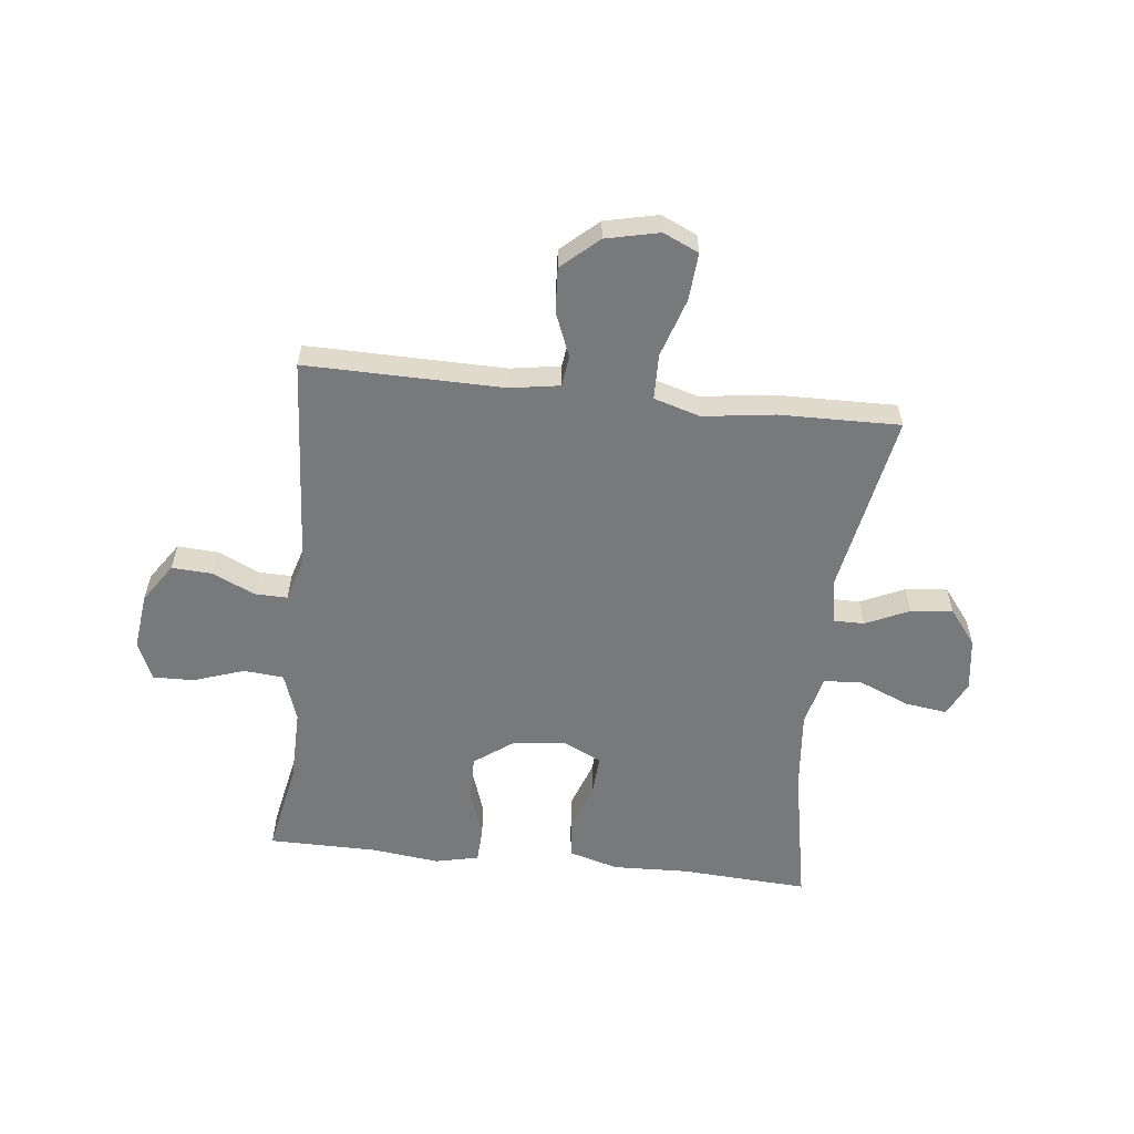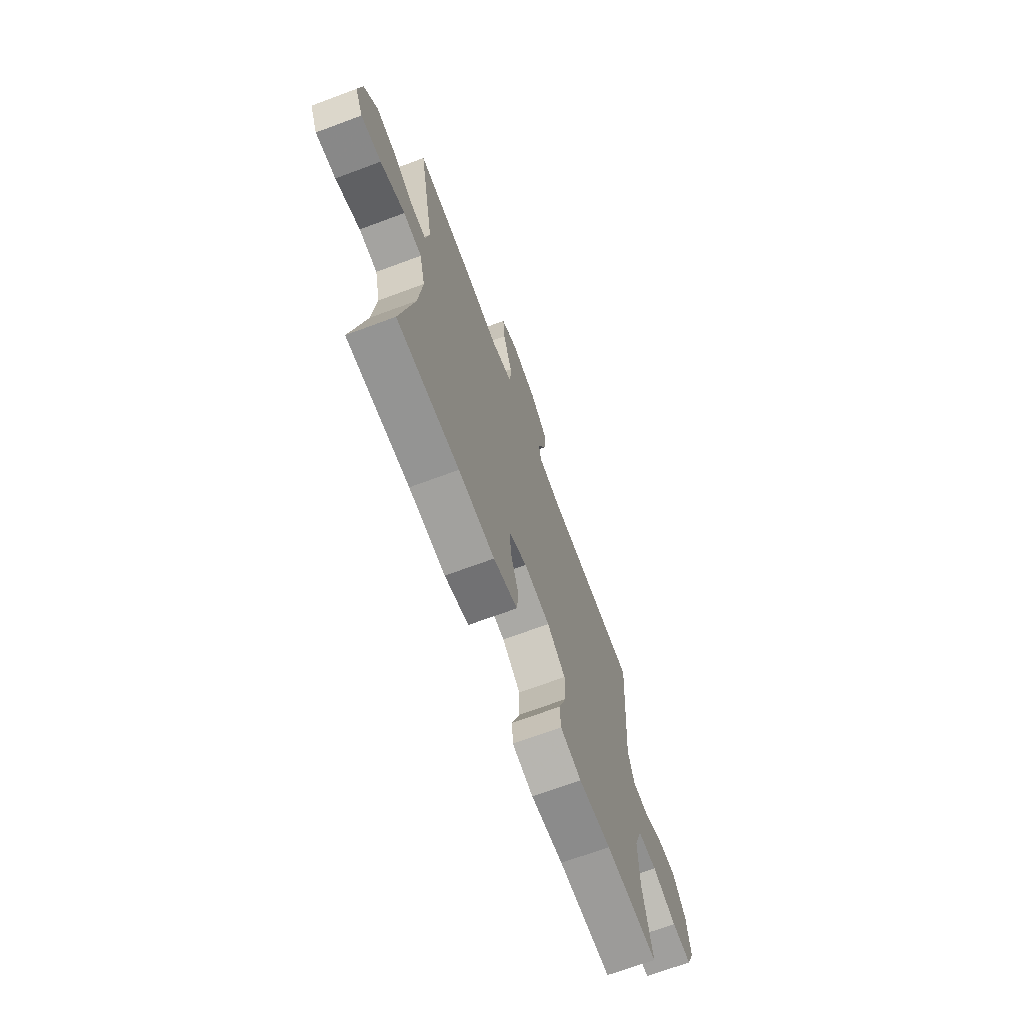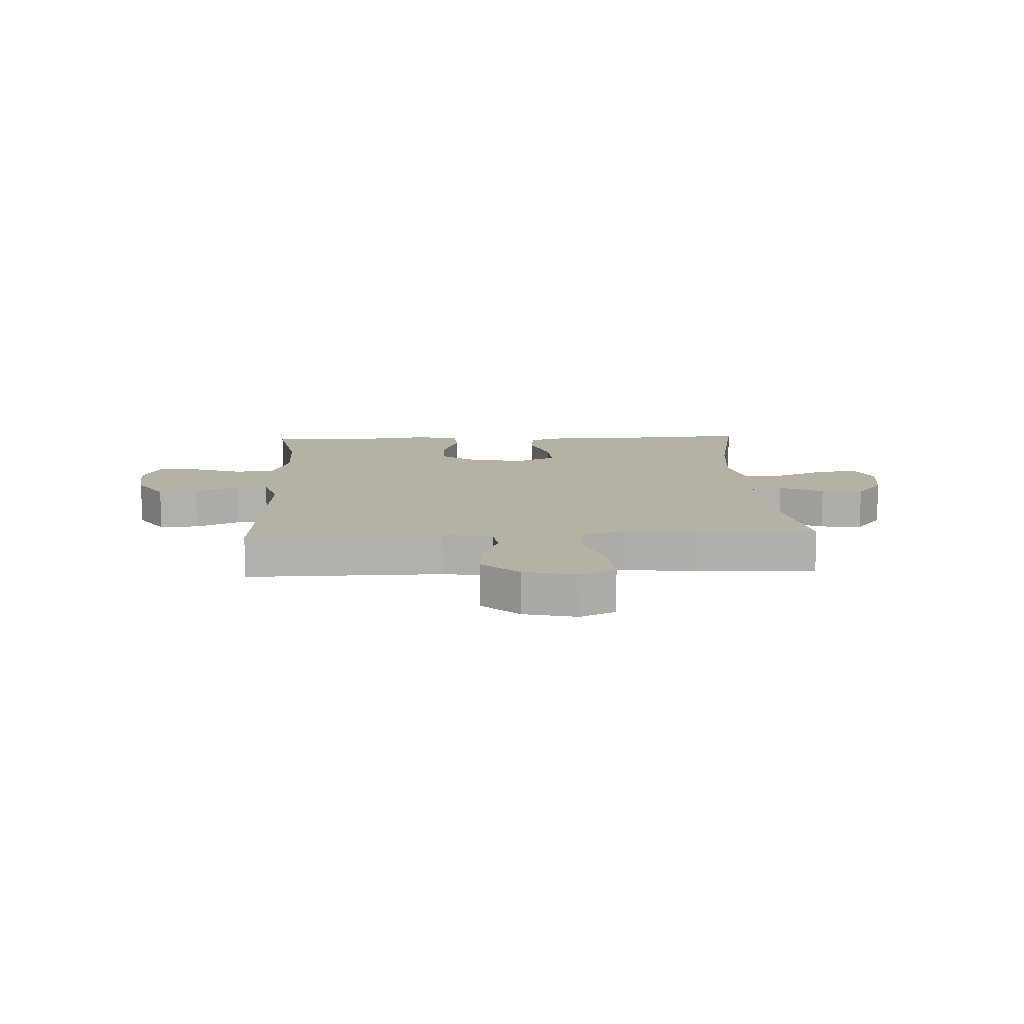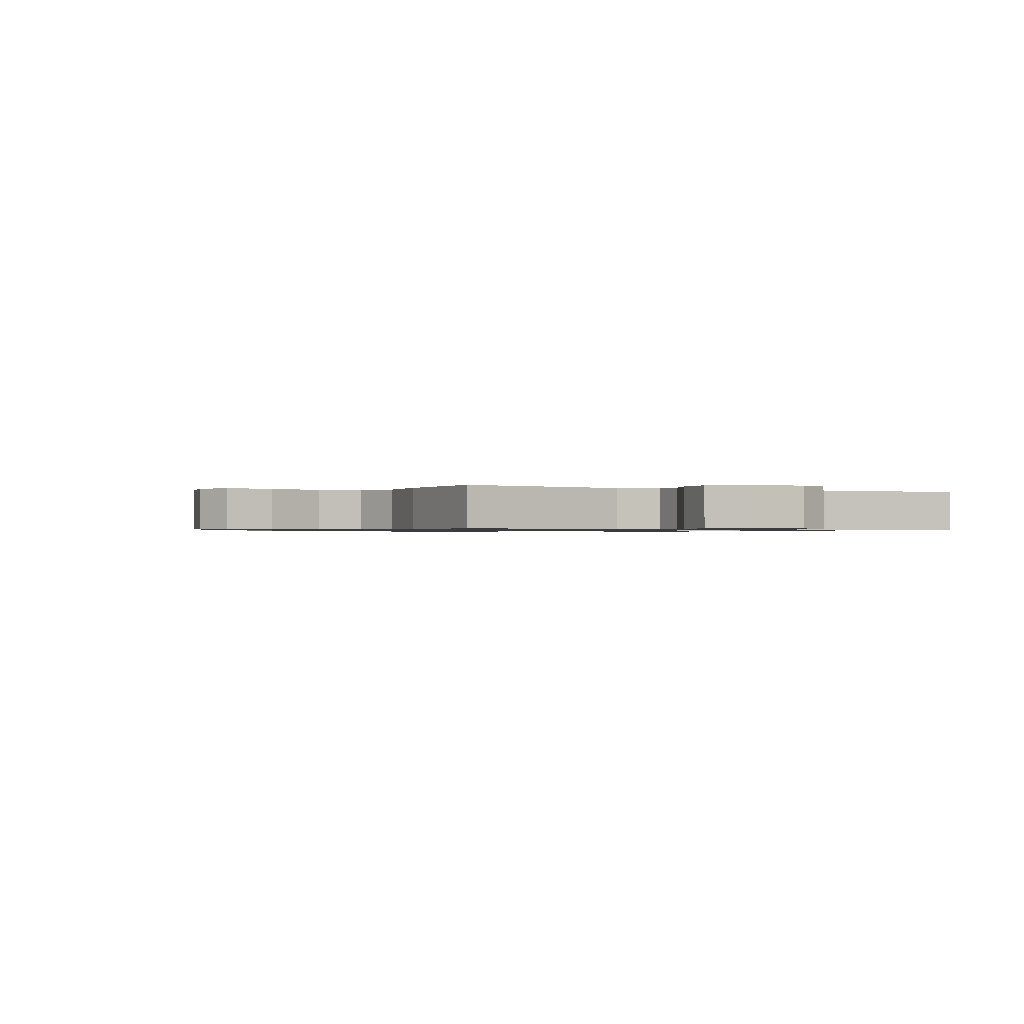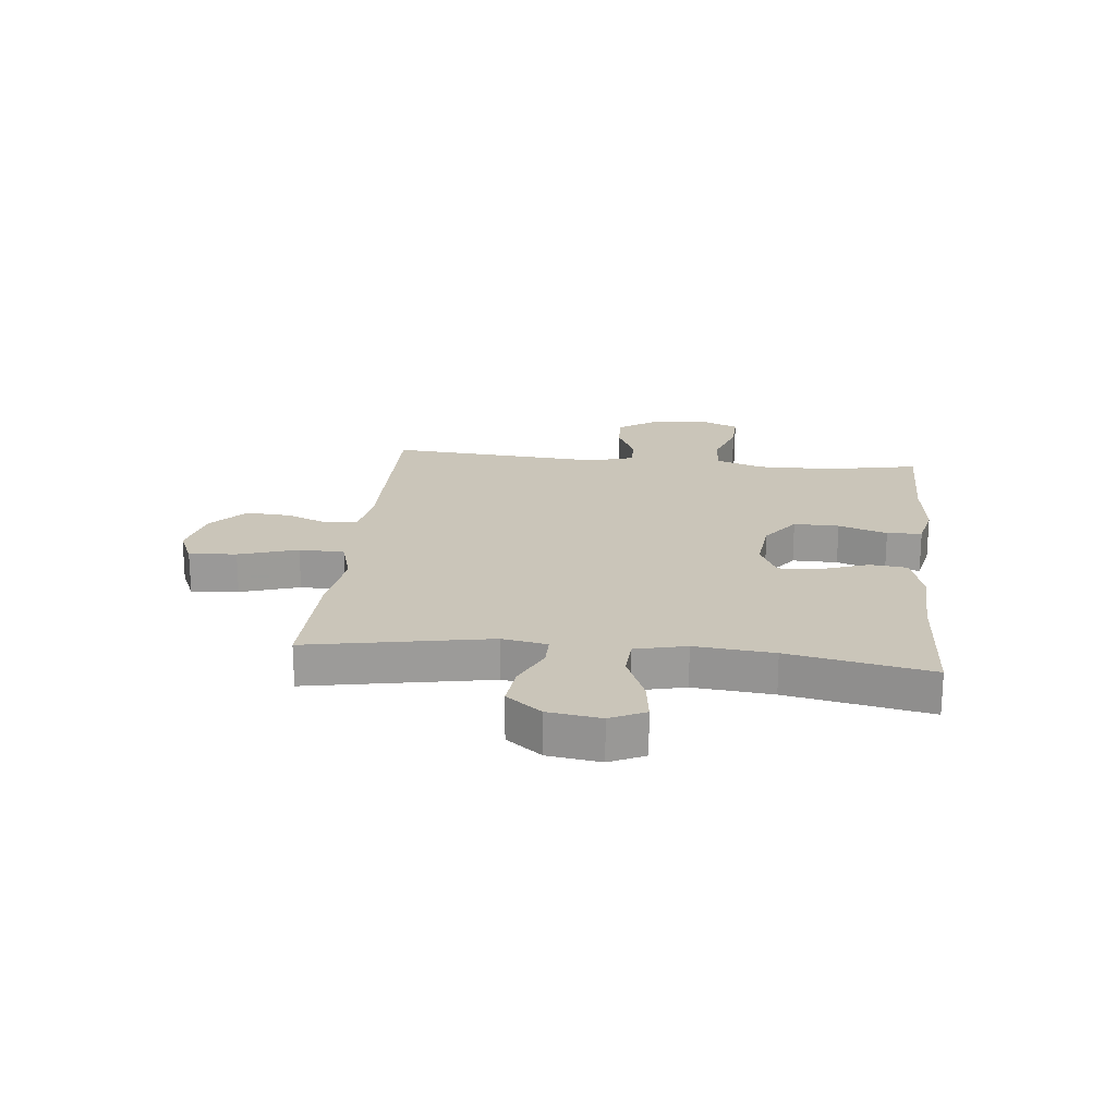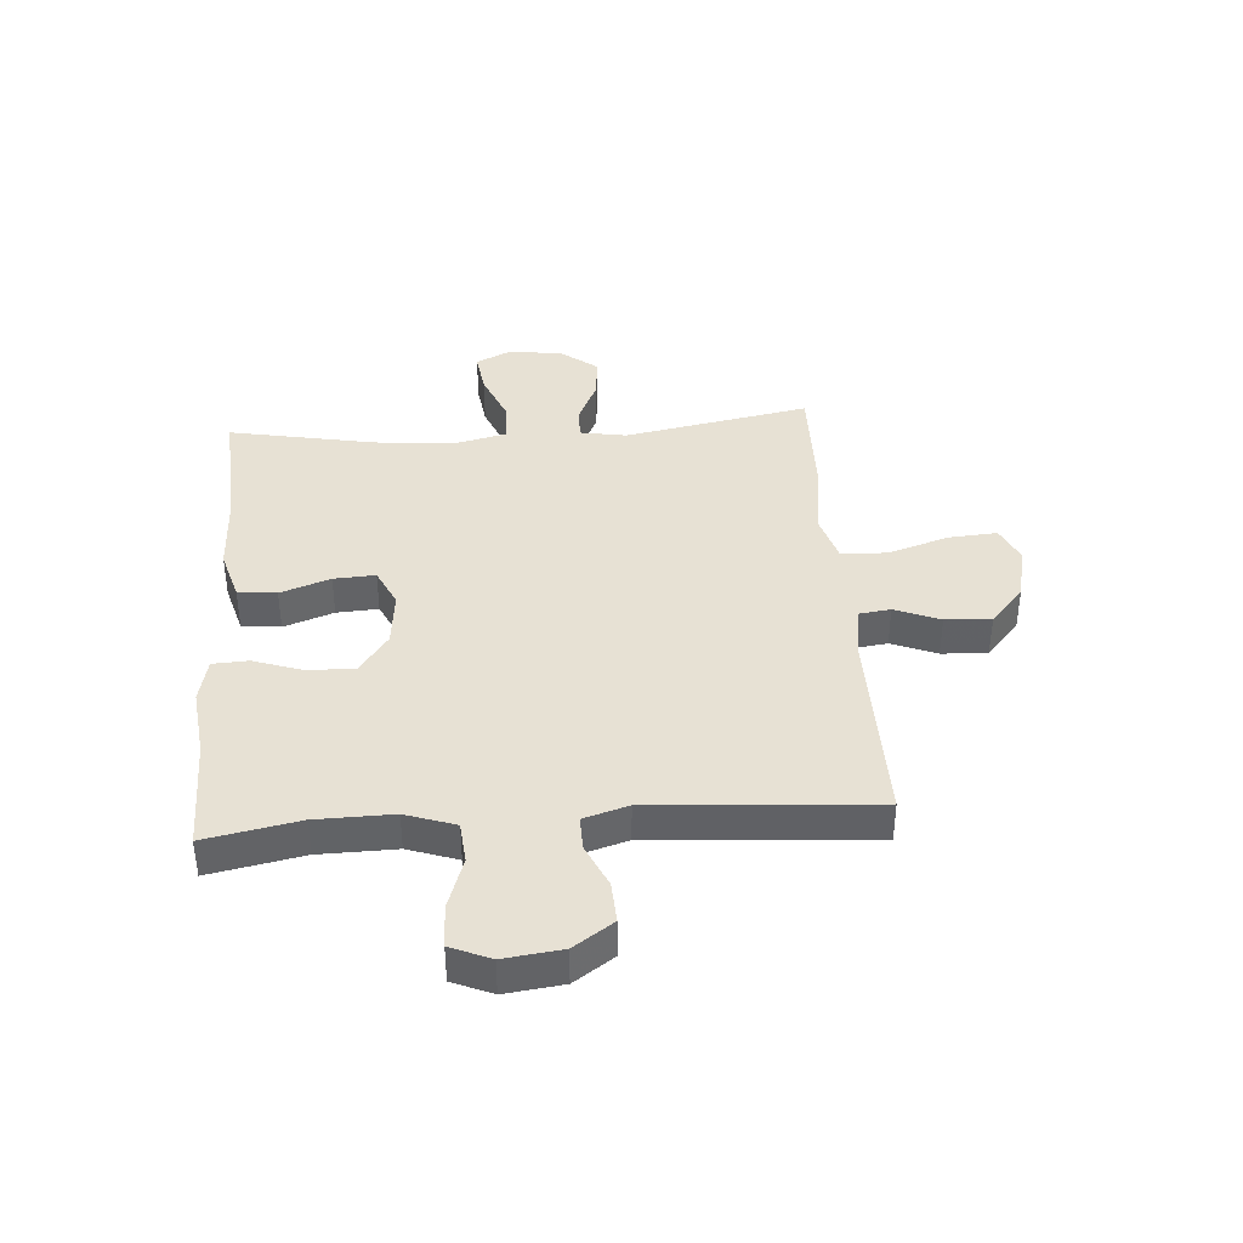
<metadata>
{"format":"obj","ext":"obj","renderer":"f3d","projection":"perspective","resolution":1024,"background":"white","views":[{"elev":-57.7,"azim":-6.4,"up":"+Y"},{"elev":-70.0,"azim":110.4,"up":"+Z"},{"elev":11.9,"azim":-2.7,"up":"+Y"},{"elev":-0.8,"azim":61.9,"up":"+Y"},{"elev":20.6,"azim":96.1,"up":"+Y"},{"elev":39.6,"azim":-94.2,"up":"+Y"}]}
</metadata>
<code>
v -0.5 0.07 0.5
v -0.155 0.07 0.496
v -0.069 0.07 0.51
v -0.062 0.07 0.563
v -0.093 0.07 0.64
v -0.098 0.07 0.718
v -0.034 0.07 0.775
v 0.059 0.07 0.796
v 0.121 0.07 0.768
v 0.115 0.07 0.685
v 0.082 0.07 0.582
v 0.084 0.07 0.503
v 0.165 0.07 0.479
v 0.289 0.07 0.496
v 0.5 0.07 0.5
v 0.441 0.07 0.183
v 0.455 0.07 0.104
v 0.508 0.07 0.104
v 0.584 0.07 0.139
v 0.657 0.07 0.147
v 0.705 0.07 0.085
v 0.718 0.07 -0.007
v 0.689 0.07 -0.068
v 0.616 0.07 -0.058
v 0.527 0.07 -0.021
v 0.46 0.07 -0.025
v 0.439 0.07 -0.114
v 0.452 0.07 -0.252
v 0.5 0.07 -0.5
v 0.275 0.07 -0.487
v 0.144 0.07 -0.492
v 0.057 0.07 -0.467
v 0.05 0.07 -0.401
v 0.08 0.07 -0.316
v 0.084 0.07 -0.245
v 0.019 0.07 -0.214
v -0.076 0.07 -0.224
v -0.143 0.07 -0.273
v -0.142 0.07 -0.352
v -0.113 0.07 -0.437
v -0.116 0.07 -0.498
v -0.192 0.07 -0.515
v -0.309 0.07 -0.501
v -0.5 0.07 -0.5
v -0.469 0.07 -0.34
v -0.467 0.07 -0.209
v -0.496 0.07 -0.124
v -0.566 0.07 -0.118
v -0.654 0.07 -0.148
v -0.726 0.07 -0.15
v -0.755 0.07 -0.082
v -0.743 0.07 0.017
v -0.697 0.07 0.085
v -0.627 0.07 0.081
v -0.553 0.07 0.047
v -0.496 0.07 0.046
v -0.473 0.07 0.122
v -0.5 0 0.5
v -0.155 0 0.496
v -0.069 0 0.51
v -0.062 0 0.563
v -0.093 0 0.64
v -0.098 0 0.718
v -0.034 0 0.775
v 0.059 0 0.796
v 0.121 0 0.768
v 0.115 0 0.685
v 0.082 0 0.582
v 0.084 0 0.503
v 0.165 0 0.479
v 0.289 0 0.496
v 0.5 0 0.5
v 0.441 0 0.183
v 0.455 0 0.104
v 0.508 0 0.104
v 0.584 0 0.139
v 0.657 0 0.147
v 0.705 0 0.085
v 0.718 0 -0.007
v 0.689 0 -0.068
v 0.616 0 -0.058
v 0.527 0 -0.021
v 0.46 0 -0.025
v 0.439 0 -0.114
v 0.452 0 -0.252
v 0.5 0 -0.5
v 0.275 0 -0.487
v 0.144 0 -0.492
v 0.057 0 -0.467
v 0.05 0 -0.401
v 0.08 0 -0.316
v 0.084 0 -0.245
v 0.019 0 -0.214
v -0.076 0 -0.224
v -0.143 0 -0.273
v -0.142 0 -0.352
v -0.113 0 -0.437
v -0.116 0 -0.498
v -0.192 0 -0.515
v -0.309 0 -0.501
v -0.5 0 -0.5
v -0.469 0 -0.34
v -0.467 0 -0.209
v -0.496 0 -0.124
v -0.566 0 -0.118
v -0.654 0 -0.148
v -0.726 0 -0.15
v -0.755 0 -0.082
v -0.743 0 0.017
v -0.697 0 0.085
v -0.627 0 0.081
v -0.553 0 0.047
v -0.496 0 0.046
v -0.473 0 0.122
f 53 54 55
f 52 53 55
f 51 52 55
f 50 51 55
f 49 50 55
f 48 49 55
f 47 48 55 56
f 46 47 56 57
f 43 44 45
f 43 45 46
f 42 43 46
f 41 42 46
f 40 41 46
f 39 40 46
f 38 39 46 57
f 32 33 34
f 31 32 34
f 30 31 34
f 30 34 35
f 29 30 35
f 28 29 35
f 27 28 35 36
f 23 24 25
f 22 23 25
f 21 22 25
f 20 21 25
f 19 20 25
f 18 19 25
f 17 18 25 26
f 27 36 37
f 26 27 37
f 17 26 37
f 16 17 37
f 9 10 11
f 8 9 11
f 7 8 11
f 6 7 11
f 5 6 11
f 4 5 11
f 3 4 11 12
f 2 3 12 13
f 57 1 2 13
f 37 38 57
f 16 37 57
f 15 16 57
f 14 15 57
f 13 14 57
f 112 111 110
f 112 110 109
f 112 109 108
f 112 108 107
f 112 107 106
f 112 106 105
f 113 112 105 104
f 114 113 104 103
f 102 101 100
f 103 102 100
f 103 100 99
f 103 99 98
f 103 98 97
f 103 97 96
f 114 103 96 95
f 91 90 89
f 91 89 88
f 91 88 87
f 92 91 87
f 92 87 86
f 92 86 85
f 93 92 85 84
f 82 81 80
f 82 80 79
f 82 79 78
f 82 78 77
f 82 77 76
f 82 76 75
f 83 82 75 74
f 94 93 84
f 94 84 83
f 94 83 74
f 94 74 73
f 68 67 66
f 68 66 65
f 68 65 64
f 68 64 63
f 68 63 62
f 68 62 61
f 69 68 61 60
f 70 69 60 59
f 70 59 58 114
f 114 95 94
f 114 94 73
f 114 73 72
f 114 72 71
f 114 71 70
f 1 58 59 2
f 2 59 60 3
f 3 60 61 4
f 4 61 62 5
f 5 62 63 6
f 6 63 64 7
f 7 64 65 8
f 8 65 66 9
f 9 66 67 10
f 10 67 68 11
f 11 68 69 12
f 12 69 70 13
f 13 70 71 14
f 14 71 72 15
f 15 72 73 16
f 16 73 74 17
f 17 74 75 18
f 18 75 76 19
f 19 76 77 20
f 20 77 78 21
f 21 78 79 22
f 22 79 80 23
f 23 80 81 24
f 24 81 82 25
f 25 82 83 26
f 26 83 84 27
f 27 84 85 28
f 28 85 86 29
f 29 86 87 30
f 30 87 88 31
f 31 88 89 32
f 32 89 90 33
f 33 90 91 34
f 34 91 92 35
f 35 92 93 36
f 36 93 94 37
f 37 94 95 38
f 38 95 96 39
f 39 96 97 40
f 40 97 98 41
f 41 98 99 42
f 42 99 100 43
f 43 100 101 44
f 44 101 102 45
f 45 102 103 46
f 46 103 104 47
f 47 104 105 48
f 48 105 106 49
f 49 106 107 50
f 50 107 108 51
f 51 108 109 52
f 52 109 110 53
f 53 110 111 54
f 54 111 112 55
f 55 112 113 56
f 56 113 114 57
f 57 114 58 1

</code>
